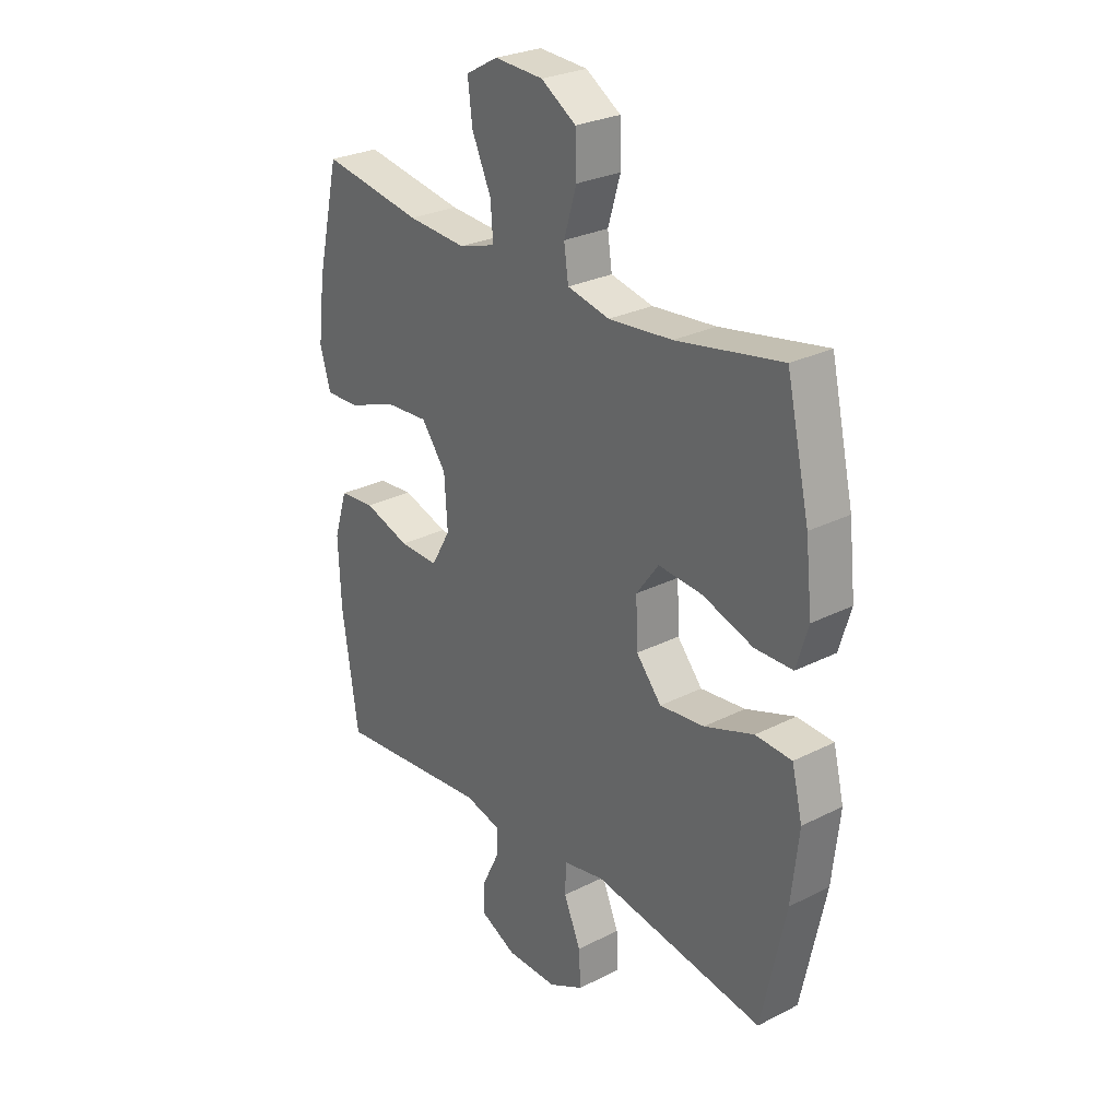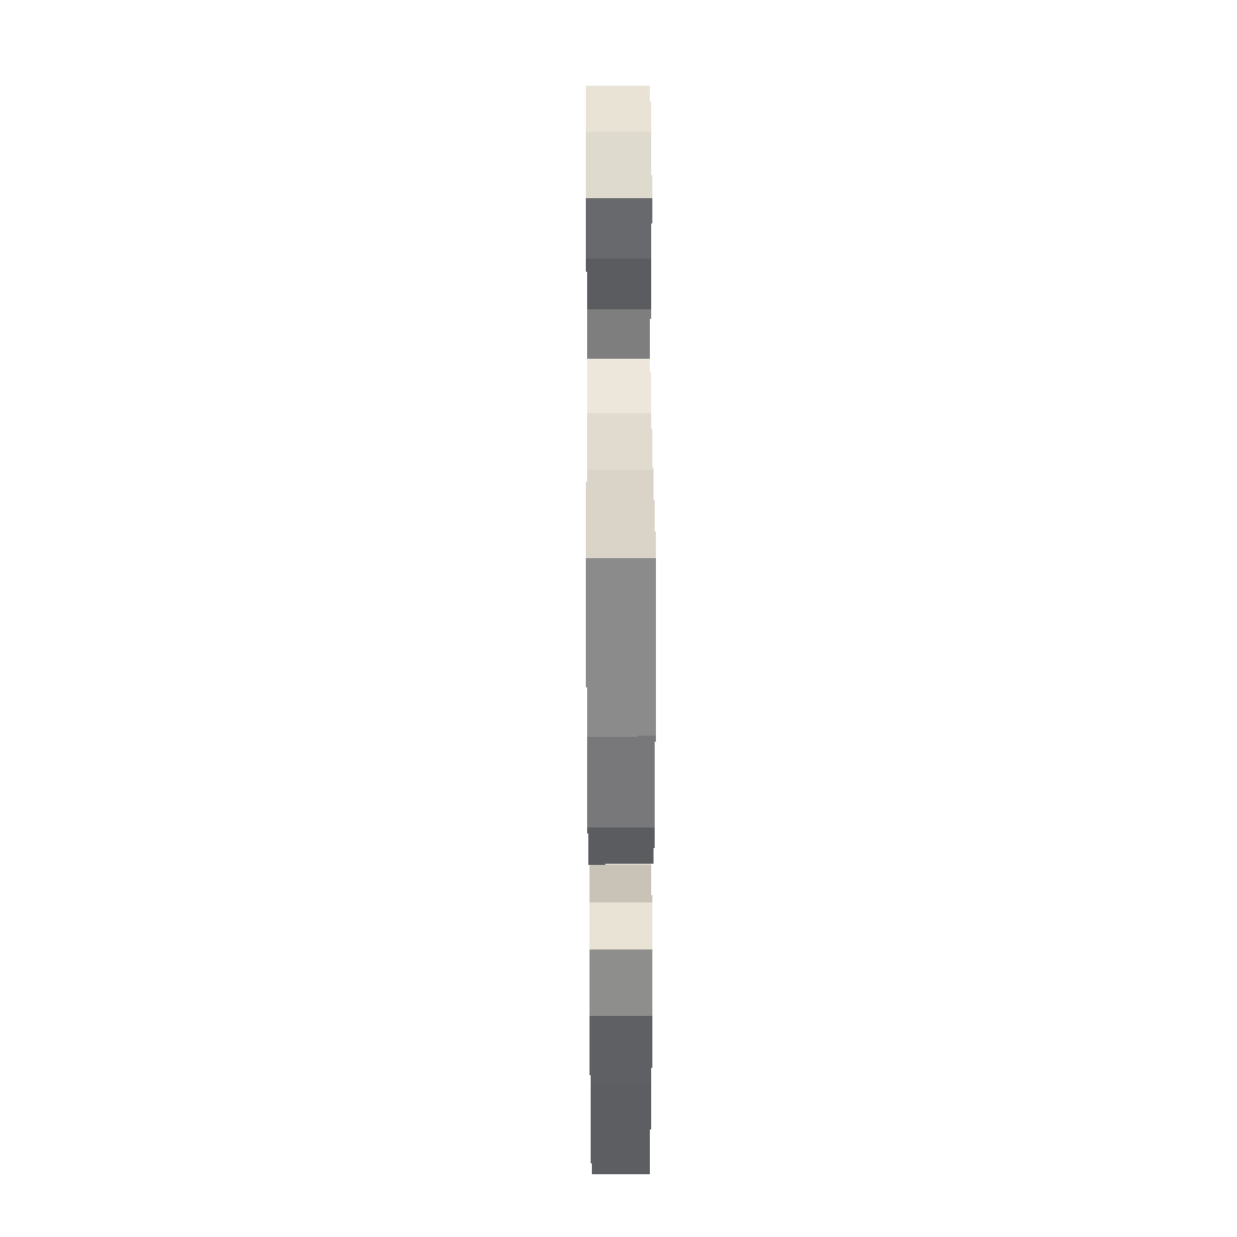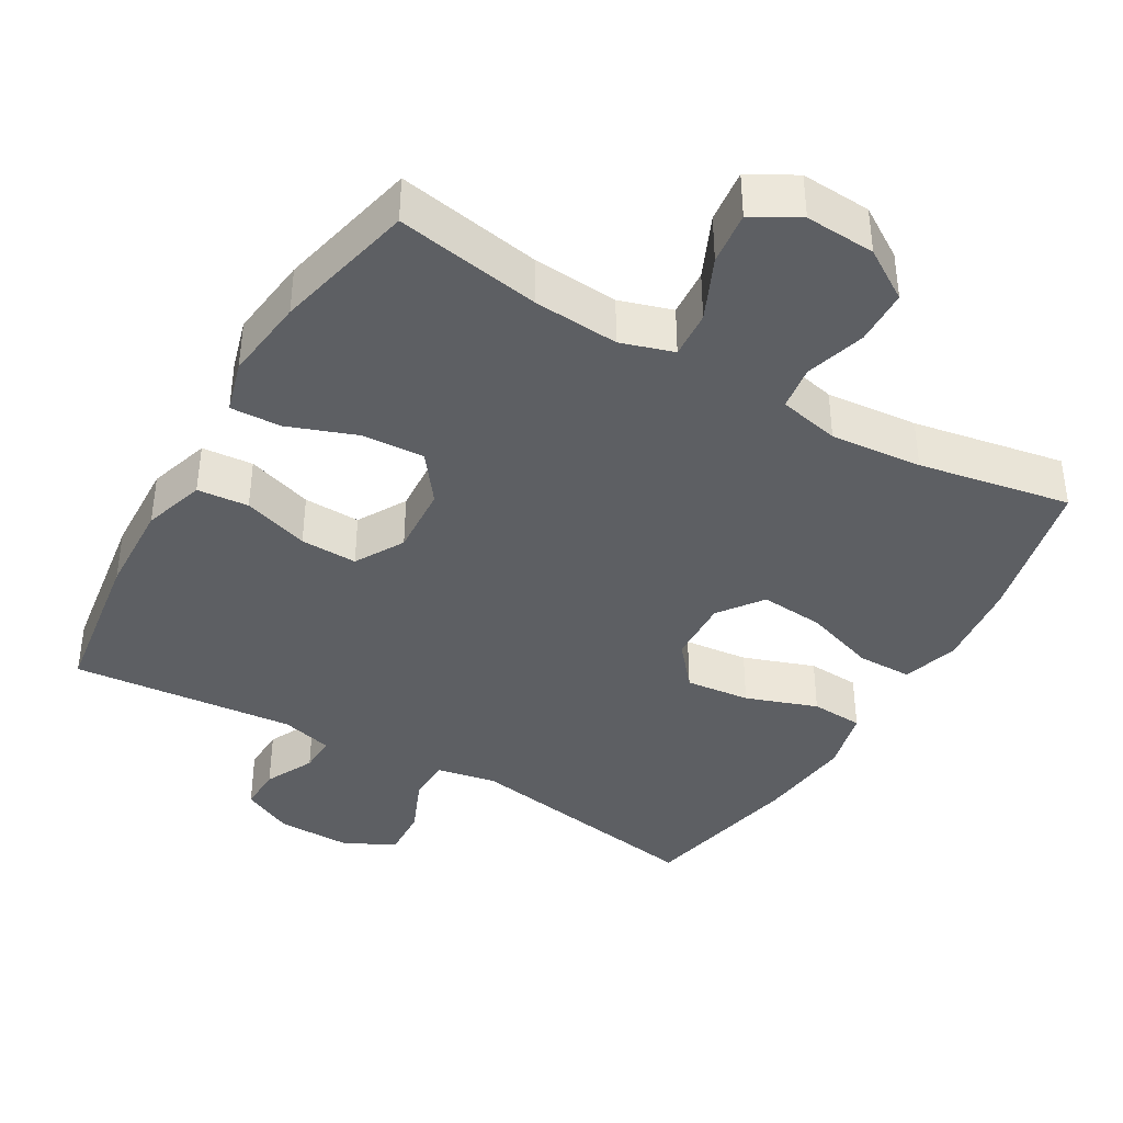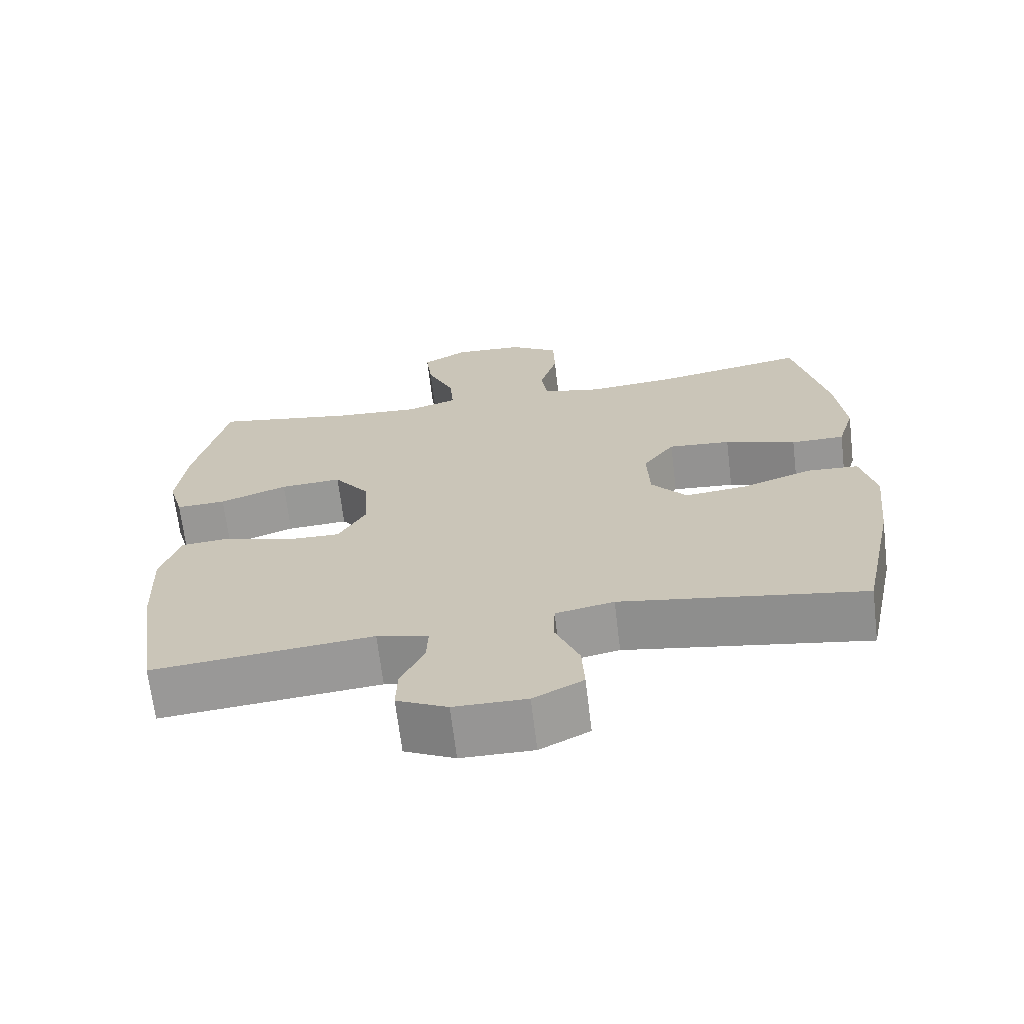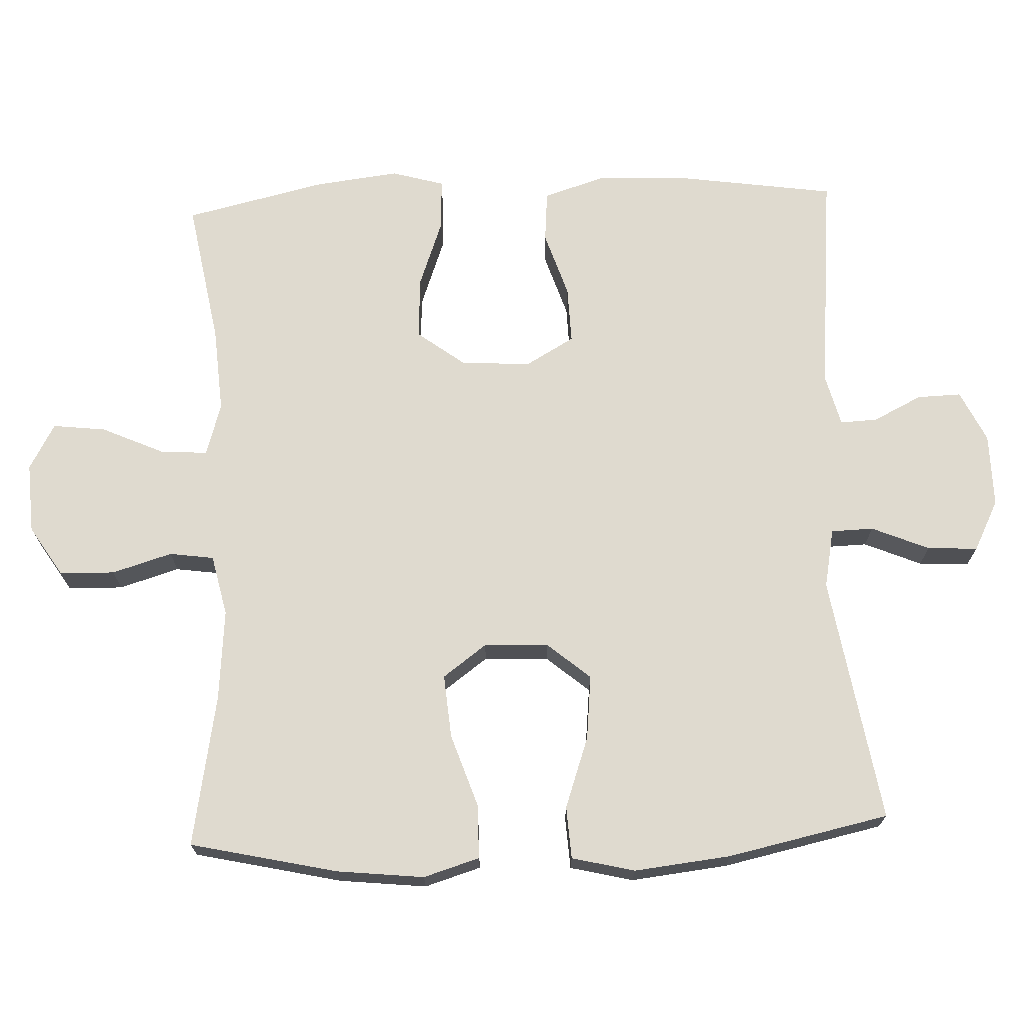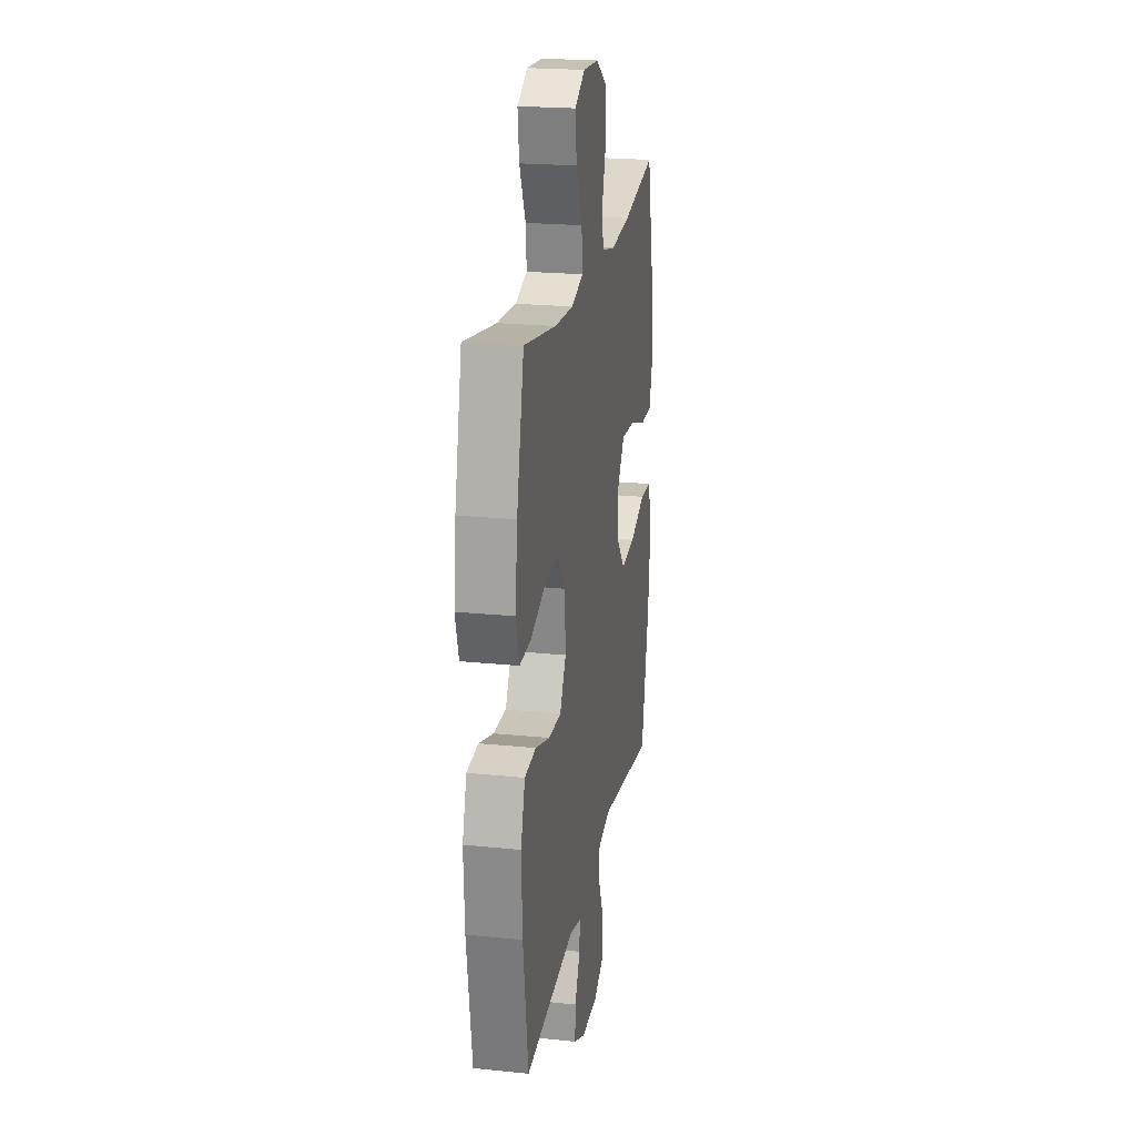
<metadata>
{"format":"obj","ext":"obj","renderer":"f3d","projection":"perspective","resolution":1024,"background":"white","views":[{"elev":27.3,"azim":52.0,"up":"+Z"},{"elev":38.8,"azim":89.7,"up":"+Z"},{"elev":-40.0,"azim":-30.2,"up":"+Y"},{"elev":-67.7,"azim":6.9,"up":"+Z"},{"elev":70.8,"azim":87.6,"up":"+Y"},{"elev":21.9,"azim":-79.8,"up":"+Z"}]}
</metadata>
<code>
o path4722
v 0.2826 0.0375 0.4596
v 0.1528 0.0375 0.448
v 0.06616 0.0375 0.4672
v 0.05715 0.0375 0.5301
v 0.08274 0.0375 0.6155
v 0.08064 0.0375 0.6937
v 0.00923 0.0375 0.7392
v -0.09026 0.0375 0.745
v -0.1559 0.0375 0.7084
v -0.1469 0.0375 0.6328
v -0.1074 0.0375 0.5449
v -0.1024 0.0375 0.4776
v -0.1773 0.0375 0.4544
v -0.2983 0.0375 0.4631
v -0.5035 0.0375 0.4988
v -0.5498 0.0375 0.2981
v -0.564 0.0375 0.1794
v -0.5427 0.0375 0.105
v -0.4711 0.0375 0.1078
v -0.3736 0.0375 0.1436
v -0.285 0.0375 0.149
v -0.2342 0.0375 0.08129
v -0.2279 0.0375 -0.01816
v -0.2674 0.0375 -0.08724
v -0.348 0.0375 -0.08489
v -0.4417 0.0375 -0.05459
v -0.5145 0.0375 -0.06092
v -0.5419 0.0375 -0.1484
v -0.5361 0.0375 -0.2814
v -0.5035 0.0375 -0.5031
v -0.1856 0.0375 -0.473
v -0.1115 0.0375 -0.4922
v -0.1138 0.0375 -0.545
v -0.148 0.0375 -0.6143
v -0.1499 0.0375 -0.6767
v -0.07692 0.0375 -0.7118
v 0.02774 0.0375 -0.7128
v 0.09952 0.0375 -0.6763
v 0.09572 0.0375 -0.6046
v 0.06126 0.0375 -0.523
v 0.06298 0.0375 -0.4629
v 0.1472 0.0375 -0.4464
v 0.4982 0.0375 -0.5031
v 0.5471 0.0375 -0.2737
v 0.5623 0.0375 -0.1364
v 0.5406 0.0375 -0.04693
v 0.4663 0.0375 -0.04254
v 0.3653 0.0375 -0.07811
v 0.2739 0.0375 -0.08784
v 0.2224 0.0375 -0.027
v 0.2186 0.0375 0.06487
v 0.2642 0.0375 0.1272
v 0.3543 0.0375 0.1198
v 0.4573 0.0375 0.08511
v 0.5348 0.0375 0.08585
v 0.559 0.0375 0.1655
v 0.5454 0.0375 0.2898
v 0.4982 0.0375 0.4988
v 0.2826 -0.0375 0.4596
v 0.1528 -0.0375 0.448
v 0.06616 -0.0375 0.4672
v 0.05715 -0.0375 0.5301
v 0.08274 -0.0375 0.6155
v 0.08064 -0.0375 0.6937
v 0.00923 -0.0375 0.7392
v -0.09026 -0.0375 0.745
v -0.1559 -0.0375 0.7084
v -0.1469 -0.0375 0.6328
v -0.1074 -0.0375 0.5449
v -0.1024 -0.0375 0.4776
v -0.1773 -0.0375 0.4544
v -0.2983 -0.0375 0.4631
v -0.5035 -0.0375 0.4988
v -0.5498 -0.0375 0.2981
v -0.564 -0.0375 0.1794
v -0.5427 -0.0375 0.105
v -0.4711 -0.0375 0.1078
v -0.3736 -0.0375 0.1436
v -0.285 -0.0375 0.149
v -0.2342 -0.0375 0.08129
v -0.2279 -0.0375 -0.01816
v -0.2674 -0.0375 -0.08724
v -0.348 -0.0375 -0.08489
v -0.4417 -0.0375 -0.05459
v -0.5145 -0.0375 -0.06092
v -0.5419 -0.0375 -0.1484
v -0.5361 -0.0375 -0.2814
v -0.5035 -0.0375 -0.5031
v -0.1856 -0.0375 -0.473
v -0.1115 -0.0375 -0.4922
v -0.1138 -0.0375 -0.545
v -0.148 -0.0375 -0.6143
v -0.1499 -0.0375 -0.6767
v -0.07692 -0.0375 -0.7118
v 0.02774 -0.0375 -0.7128
v 0.09952 -0.0375 -0.6763
v 0.09572 -0.0375 -0.6046
v 0.06126 -0.0375 -0.523
v 0.06298 -0.0375 -0.4629
v 0.1472 -0.0375 -0.4464
v 0.4982 -0.0375 -0.5031
v 0.5471 -0.0375 -0.2737
v 0.5623 -0.0375 -0.1364
v 0.5406 -0.0375 -0.04693
v 0.4663 -0.0375 -0.04254
v 0.3653 -0.0375 -0.07811
v 0.2739 -0.0375 -0.08784
v 0.2224 -0.0375 -0.027
v 0.2186 -0.0375 0.06487
v 0.2642 -0.0375 0.1272
v 0.3543 -0.0375 0.1198
v 0.4573 -0.0375 0.08511
v 0.5348 -0.0375 0.08585
v 0.559 -0.0375 0.1655
v 0.5454 -0.0375 0.2898
v 0.4982 -0.0375 0.4988
v -0.5498 0.0375 0.2981
v -0.564 0.0375 0.1794
v -0.5427 0.0375 0.105
v -0.5427 0.0375 0.105
v -0.4711 0.0375 0.1078
v -0.5145 0.0375 -0.06092
v -0.5145 0.0375 -0.06092
v -0.5419 0.0375 -0.1484
v -0.5361 0.0375 -0.2814
v -0.5035 0.0375 0.4988
v -0.5035 0.0375 0.4988
v -0.4417 0.0375 -0.05459
v -0.5035 0.0375 -0.5031
v -0.5035 0.0375 -0.5031
v -0.3736 0.0375 0.1436
v -0.348 0.0375 -0.08489
v -0.2983 0.0375 0.4631
v -0.285 0.0375 0.149
v -0.2674 0.0375 -0.08724
v -0.2674 0.0375 -0.08724
v -0.1856 0.0375 -0.473
v -0.1773 0.0375 0.4544
v -0.2342 0.0375 0.08129
v -0.2279 0.0375 -0.01816
v -0.1115 0.0375 -0.4922
v -0.1115 0.0375 -0.4922
v -0.1024 0.0375 0.4776
v -0.1024 0.0375 0.4776
v -0.09026 0.0375 0.745
v -0.1559 0.0375 0.7084
v -0.1559 0.0375 0.7084
v -0.1469 0.0375 0.6328
v -0.148 0.0375 -0.6143
v -0.1499 0.0375 -0.6767
v -0.1499 0.0375 -0.6767
v -0.07692 0.0375 -0.7118
v -0.1138 0.0375 -0.545
v -0.1074 0.0375 0.5449
v 0.00923 0.0375 0.7392
v 0.02774 0.0375 -0.7128
v 0.08064 0.0375 0.6937
v 0.09952 0.0375 -0.6763
v 0.09952 0.0375 -0.6763
v 0.08274 0.0375 0.6155
v 0.05715 0.0375 0.5301
v 0.06616 0.0375 0.4672
v 0.06616 0.0375 0.4672
v 0.06126 0.0375 -0.523
v 0.06298 0.0375 -0.4629
v 0.06298 0.0375 -0.4629
v 0.09572 0.0375 -0.6046
v 0.1472 0.0375 -0.4464
v 0.1528 0.0375 0.448
v 0.2826 0.0375 0.4596
v 0.2224 0.0375 -0.027
v 0.2186 0.0375 0.06487
v 0.2642 0.0375 0.1272
v 0.2739 0.0375 -0.08784
v 0.3543 0.0375 0.1198
v 0.3653 0.0375 -0.07811
v 0.4573 0.0375 0.08511
v 0.4663 0.0375 -0.04254
v 0.5348 0.0375 0.08585
v 0.5348 0.0375 0.08585
v 0.5406 0.0375 -0.04693
v 0.5406 0.0375 -0.04693
v 0.4982 0.0375 -0.5031
v 0.4982 0.0375 -0.5031
v 0.4982 0.0375 0.4988
v 0.4982 0.0375 0.4988
v 0.5454 0.0375 0.2898
v 0.5471 0.0375 -0.2737
v 0.559 0.0375 0.1655
v 0.5623 0.0375 -0.1364
v -0.5498 -0.0375 0.2981
v -0.564 -0.0375 0.1794
v -0.5427 -0.0375 0.105
v -0.5427 -0.0375 0.105
v -0.4711 -0.0375 0.1078
v -0.5145 -0.0375 -0.06092
v -0.5145 -0.0375 -0.06092
v -0.5419 -0.0375 -0.1484
v -0.5361 -0.0375 -0.2814
v -0.5035 -0.0375 0.4988
v -0.5035 -0.0375 0.4988
v -0.4417 -0.0375 -0.05459
v -0.5035 -0.0375 -0.5031
v -0.5035 -0.0375 -0.5031
v -0.3736 -0.0375 0.1436
v -0.348 -0.0375 -0.08489
v -0.2983 -0.0375 0.4631
v -0.285 -0.0375 0.149
v -0.2674 -0.0375 -0.08724
v -0.2674 -0.0375 -0.08724
v -0.1856 -0.0375 -0.473
v -0.1773 -0.0375 0.4544
v -0.2342 -0.0375 0.08129
v -0.2279 -0.0375 -0.01816
v -0.1115 -0.0375 -0.4922
v -0.1115 -0.0375 -0.4922
v -0.1024 -0.0375 0.4776
v -0.1024 -0.0375 0.4776
v -0.09026 -0.0375 0.745
v -0.1559 -0.0375 0.7084
v -0.1559 -0.0375 0.7084
v -0.1469 -0.0375 0.6328
v -0.148 -0.0375 -0.6143
v -0.1499 -0.0375 -0.6767
v -0.1499 -0.0375 -0.6767
v -0.07692 -0.0375 -0.7118
v -0.1138 -0.0375 -0.545
v -0.1074 -0.0375 0.5449
v 0.00923 -0.0375 0.7392
v 0.02774 -0.0375 -0.7128
v 0.08064 -0.0375 0.6937
v 0.09952 -0.0375 -0.6763
v 0.09952 -0.0375 -0.6763
v 0.08274 -0.0375 0.6155
v 0.05715 -0.0375 0.5301
v 0.06616 -0.0375 0.4672
v 0.06616 -0.0375 0.4672
v 0.06126 -0.0375 -0.523
v 0.06298 -0.0375 -0.4629
v 0.06298 -0.0375 -0.4629
v 0.09572 -0.0375 -0.6046
v 0.1472 -0.0375 -0.4464
v 0.1528 -0.0375 0.448
v 0.2826 -0.0375 0.4596
v 0.2224 -0.0375 -0.027
v 0.2186 -0.0375 0.06487
v 0.2642 -0.0375 0.1272
v 0.2739 -0.0375 -0.08784
v 0.3543 -0.0375 0.1198
v 0.3653 -0.0375 -0.07811
v 0.4573 -0.0375 0.08511
v 0.4663 -0.0375 -0.04254
v 0.5348 -0.0375 0.08585
v 0.5348 -0.0375 0.08585
v 0.5406 -0.0375 -0.04693
v 0.5406 -0.0375 -0.04693
v 0.4982 -0.0375 -0.5031
v 0.4982 -0.0375 -0.5031
v 0.4982 -0.0375 0.4988
v 0.4982 -0.0375 0.4988
v 0.5454 -0.0375 0.2898
v 0.5471 -0.0375 -0.2737
v 0.559 -0.0375 0.1655
v 0.5623 -0.0375 -0.1364
f 241 227 230
f 208 207 205
f 191 207 200
f 262 248 242
f 211 199 203
f 249 244 247
f 222 219 220
f 264 250 262
f 246 236 213
f 226 223 224
f 262 250 248
f 211 206 199
f 251 263 249
f 245 214 239
f 244 249 261
f 236 217 213
f 238 227 241
f 245 246 214
f 234 228 235
f 195 192 193
f 229 228 234
f 242 248 245
f 250 264 252
f 243 247 244
f 231 229 234
f 239 209 215
f 226 227 223
f 230 227 226
f 235 228 217
f 215 209 211
f 208 212 207
f 206 202 198
f 209 206 211
f 215 227 238
f 198 202 196
f 262 242 257
f 239 215 238
f 235 217 236
f 244 261 259
f 213 217 212
f 253 263 251
f 199 206 198
f 247 243 236
f 228 229 222
f 205 192 195
f 219 222 229
f 242 245 239
f 247 236 246
f 239 214 209
f 191 205 207
f 205 191 192
f 241 230 232
f 213 212 208
f 261 249 263
f 252 264 255
f 214 246 213
f 16 17 75 74
f 17 120 194 75
f 18 19 77 76
f 123 28 86 197
f 28 29 87 86
f 127 16 74 201
f 26 27 85 84
f 29 130 204 87
f 19 20 78 77
f 25 26 84 83
f 14 15 73 72
f 20 21 79 78
f 136 25 83 210
f 30 31 89 88
f 13 14 72 71
f 21 22 80 79
f 23 24 82 81
f 22 23 81 80
f 31 142 216 89
f 144 13 71 218
f 8 147 221 66
f 9 10 68 67
f 34 151 225 92
f 35 36 94 93
f 33 34 92 91
f 10 11 69 68
f 32 33 91 90
f 11 12 70 69
f 7 8 66 65
f 36 37 95 94
f 6 7 65 64
f 37 159 233 95
f 5 6 64 63
f 4 5 63 62
f 163 4 62 237
f 40 166 240 98
f 39 40 98 97
f 38 39 97 96
f 41 42 100 99
f 2 3 61 60
f 1 2 60 59
f 50 51 109 108
f 51 52 110 109
f 49 50 108 107
f 52 53 111 110
f 48 49 107 106
f 53 54 112 111
f 47 48 106 105
f 54 180 254 112
f 182 47 105 256
f 42 184 258 100
f 186 1 59 260
f 57 58 116 115
f 43 44 102 101
f 56 57 115 114
f 55 56 114 113
f 45 46 104 103
f 44 45 103 102
f 167 156 153
f 134 131 133
f 117 126 133
f 188 168 174
f 137 129 125
f 175 173 170
f 148 146 145
f 190 188 176
f 172 139 162
f 152 150 149
f 188 174 176
f 137 125 132
f 177 175 189
f 171 165 140
f 170 187 175
f 162 139 143
f 164 167 153
f 171 140 172
f 160 161 154
f 121 119 118
f 155 160 154
f 168 171 174
f 176 178 190
f 169 170 173
f 157 160 155
f 165 141 135
f 152 149 153
f 156 152 153
f 161 143 154
f 141 137 135
f 134 133 138
f 132 124 128
f 135 137 132
f 141 164 153
f 124 122 128
f 188 183 168
f 165 164 141
f 161 162 143
f 170 185 187
f 139 138 143
f 179 177 189
f 125 124 132
f 173 162 169
f 154 148 155
f 131 121 118
f 145 155 148
f 168 165 171
f 173 172 162
f 165 135 140
f 117 133 131
f 131 118 117
f 167 158 156
f 139 134 138
f 187 189 175
f 178 181 190
f 140 139 172

</code>
